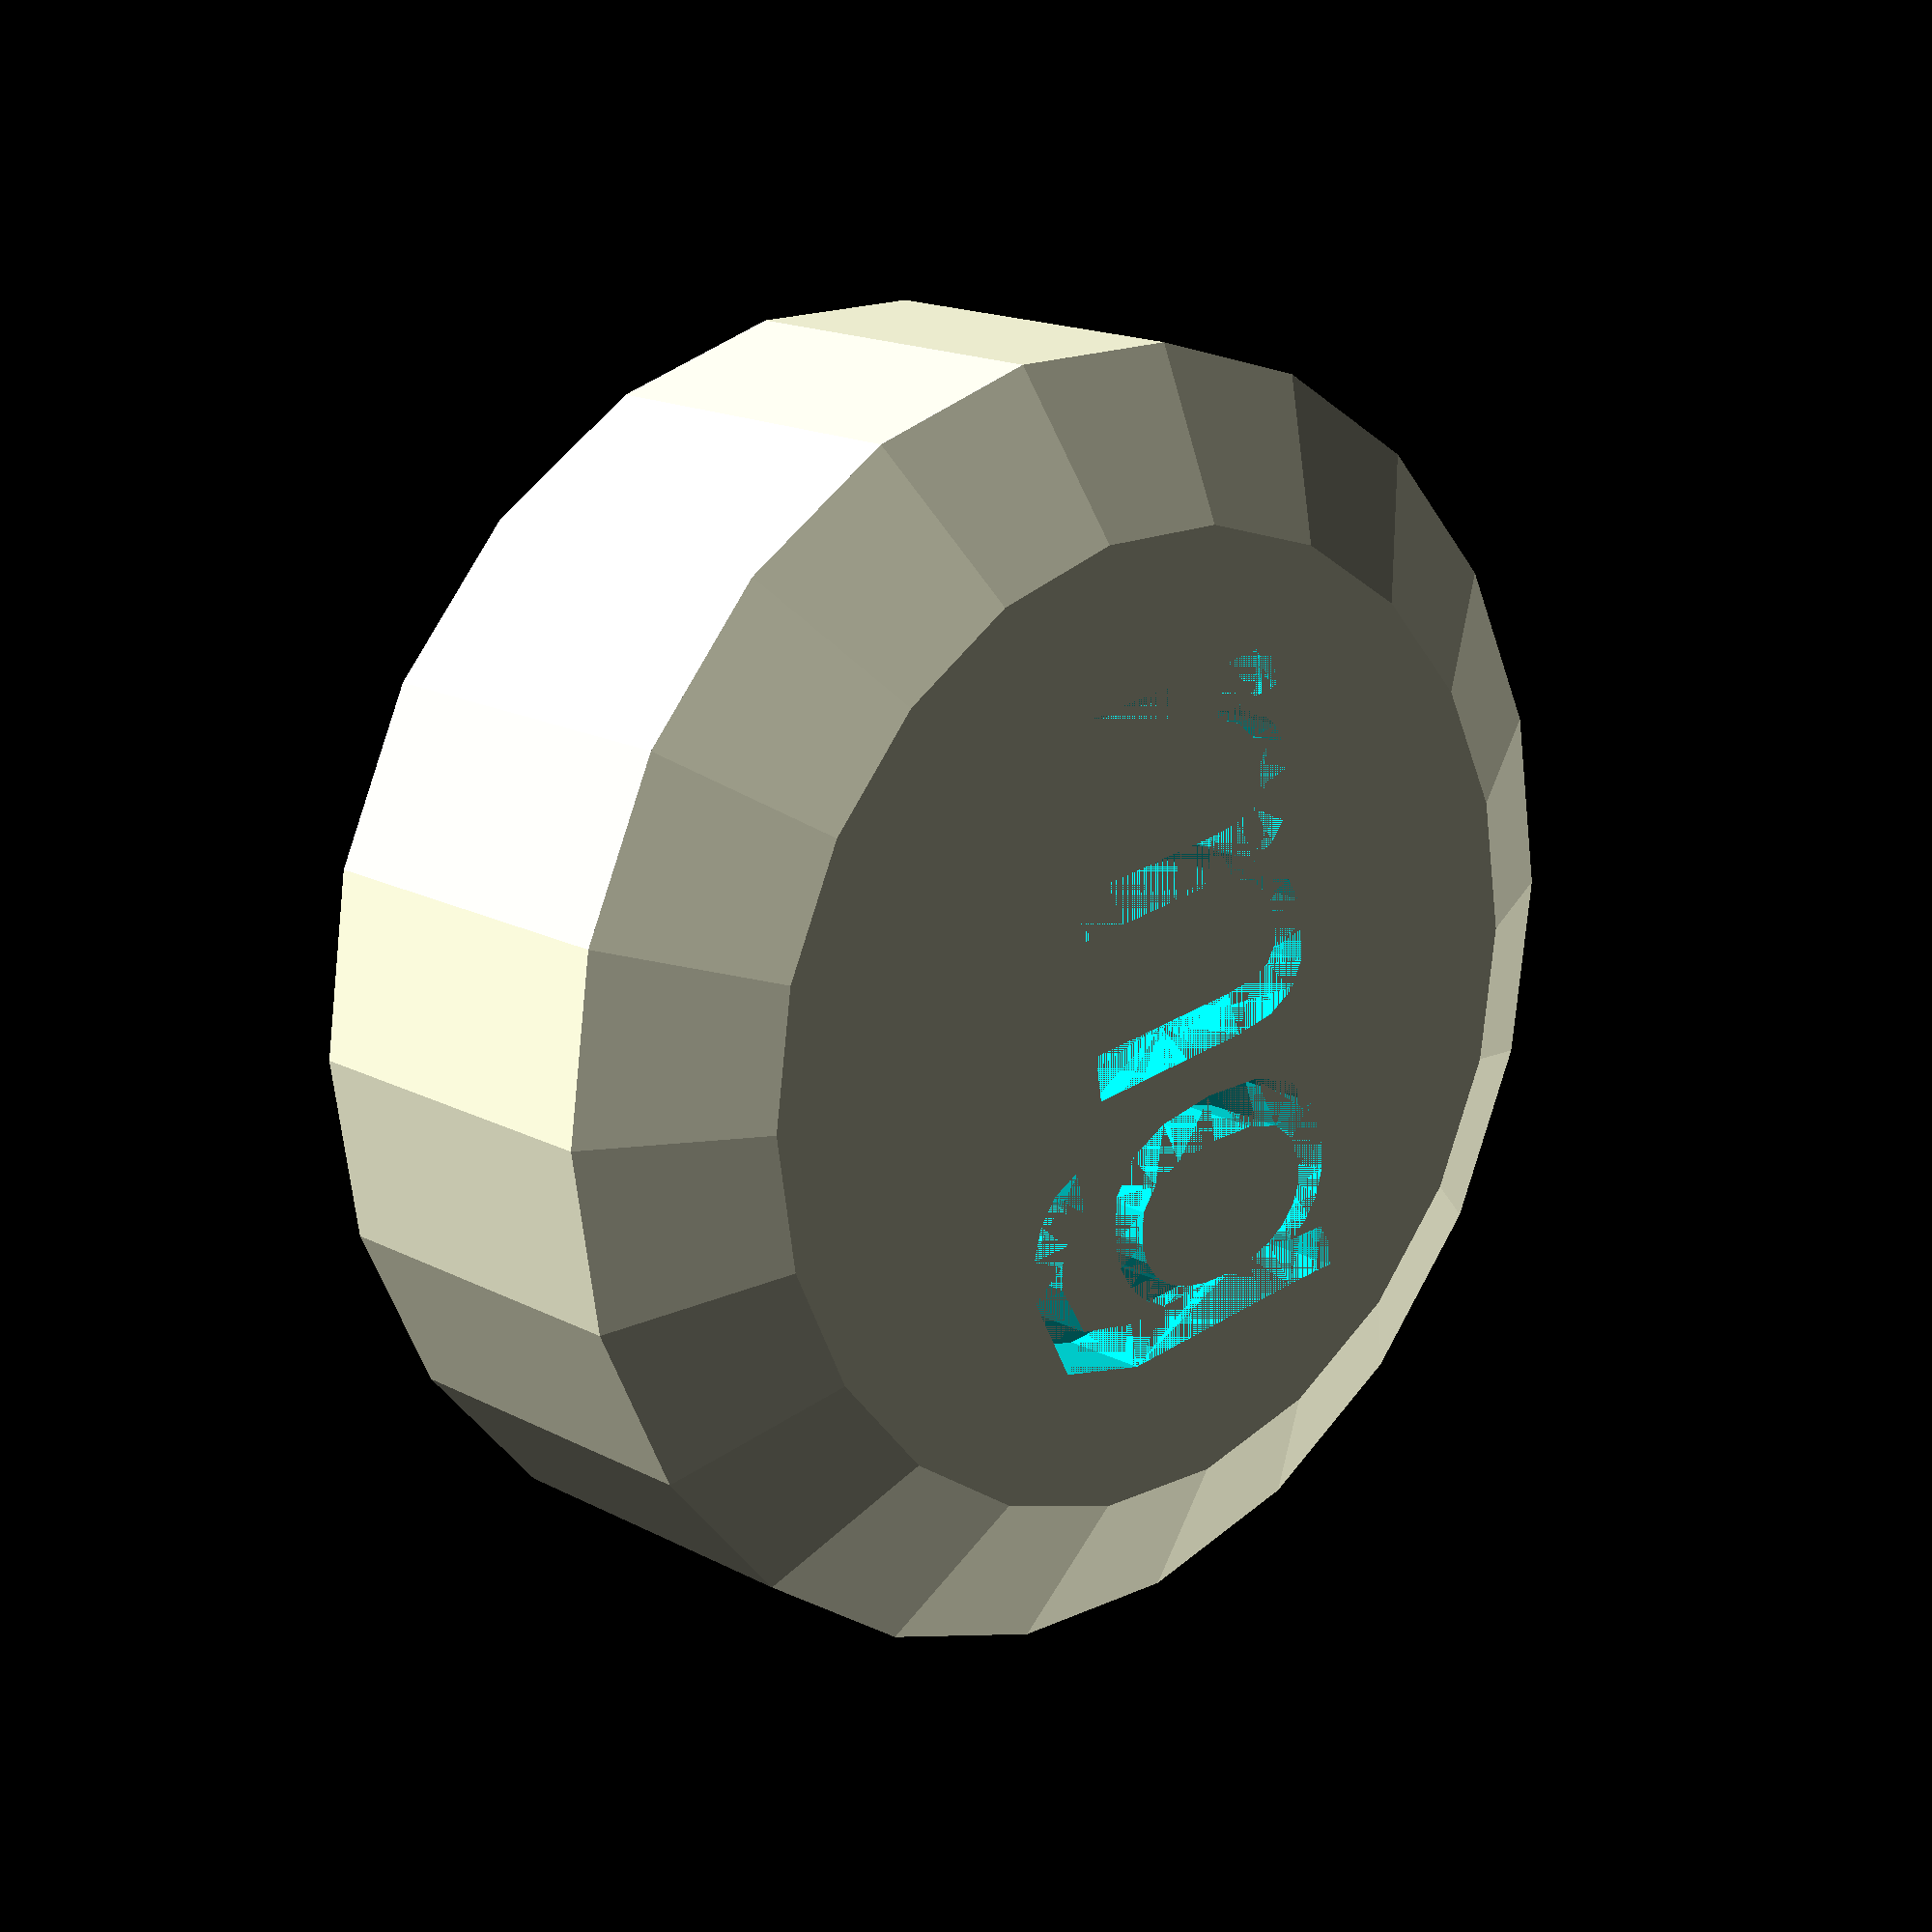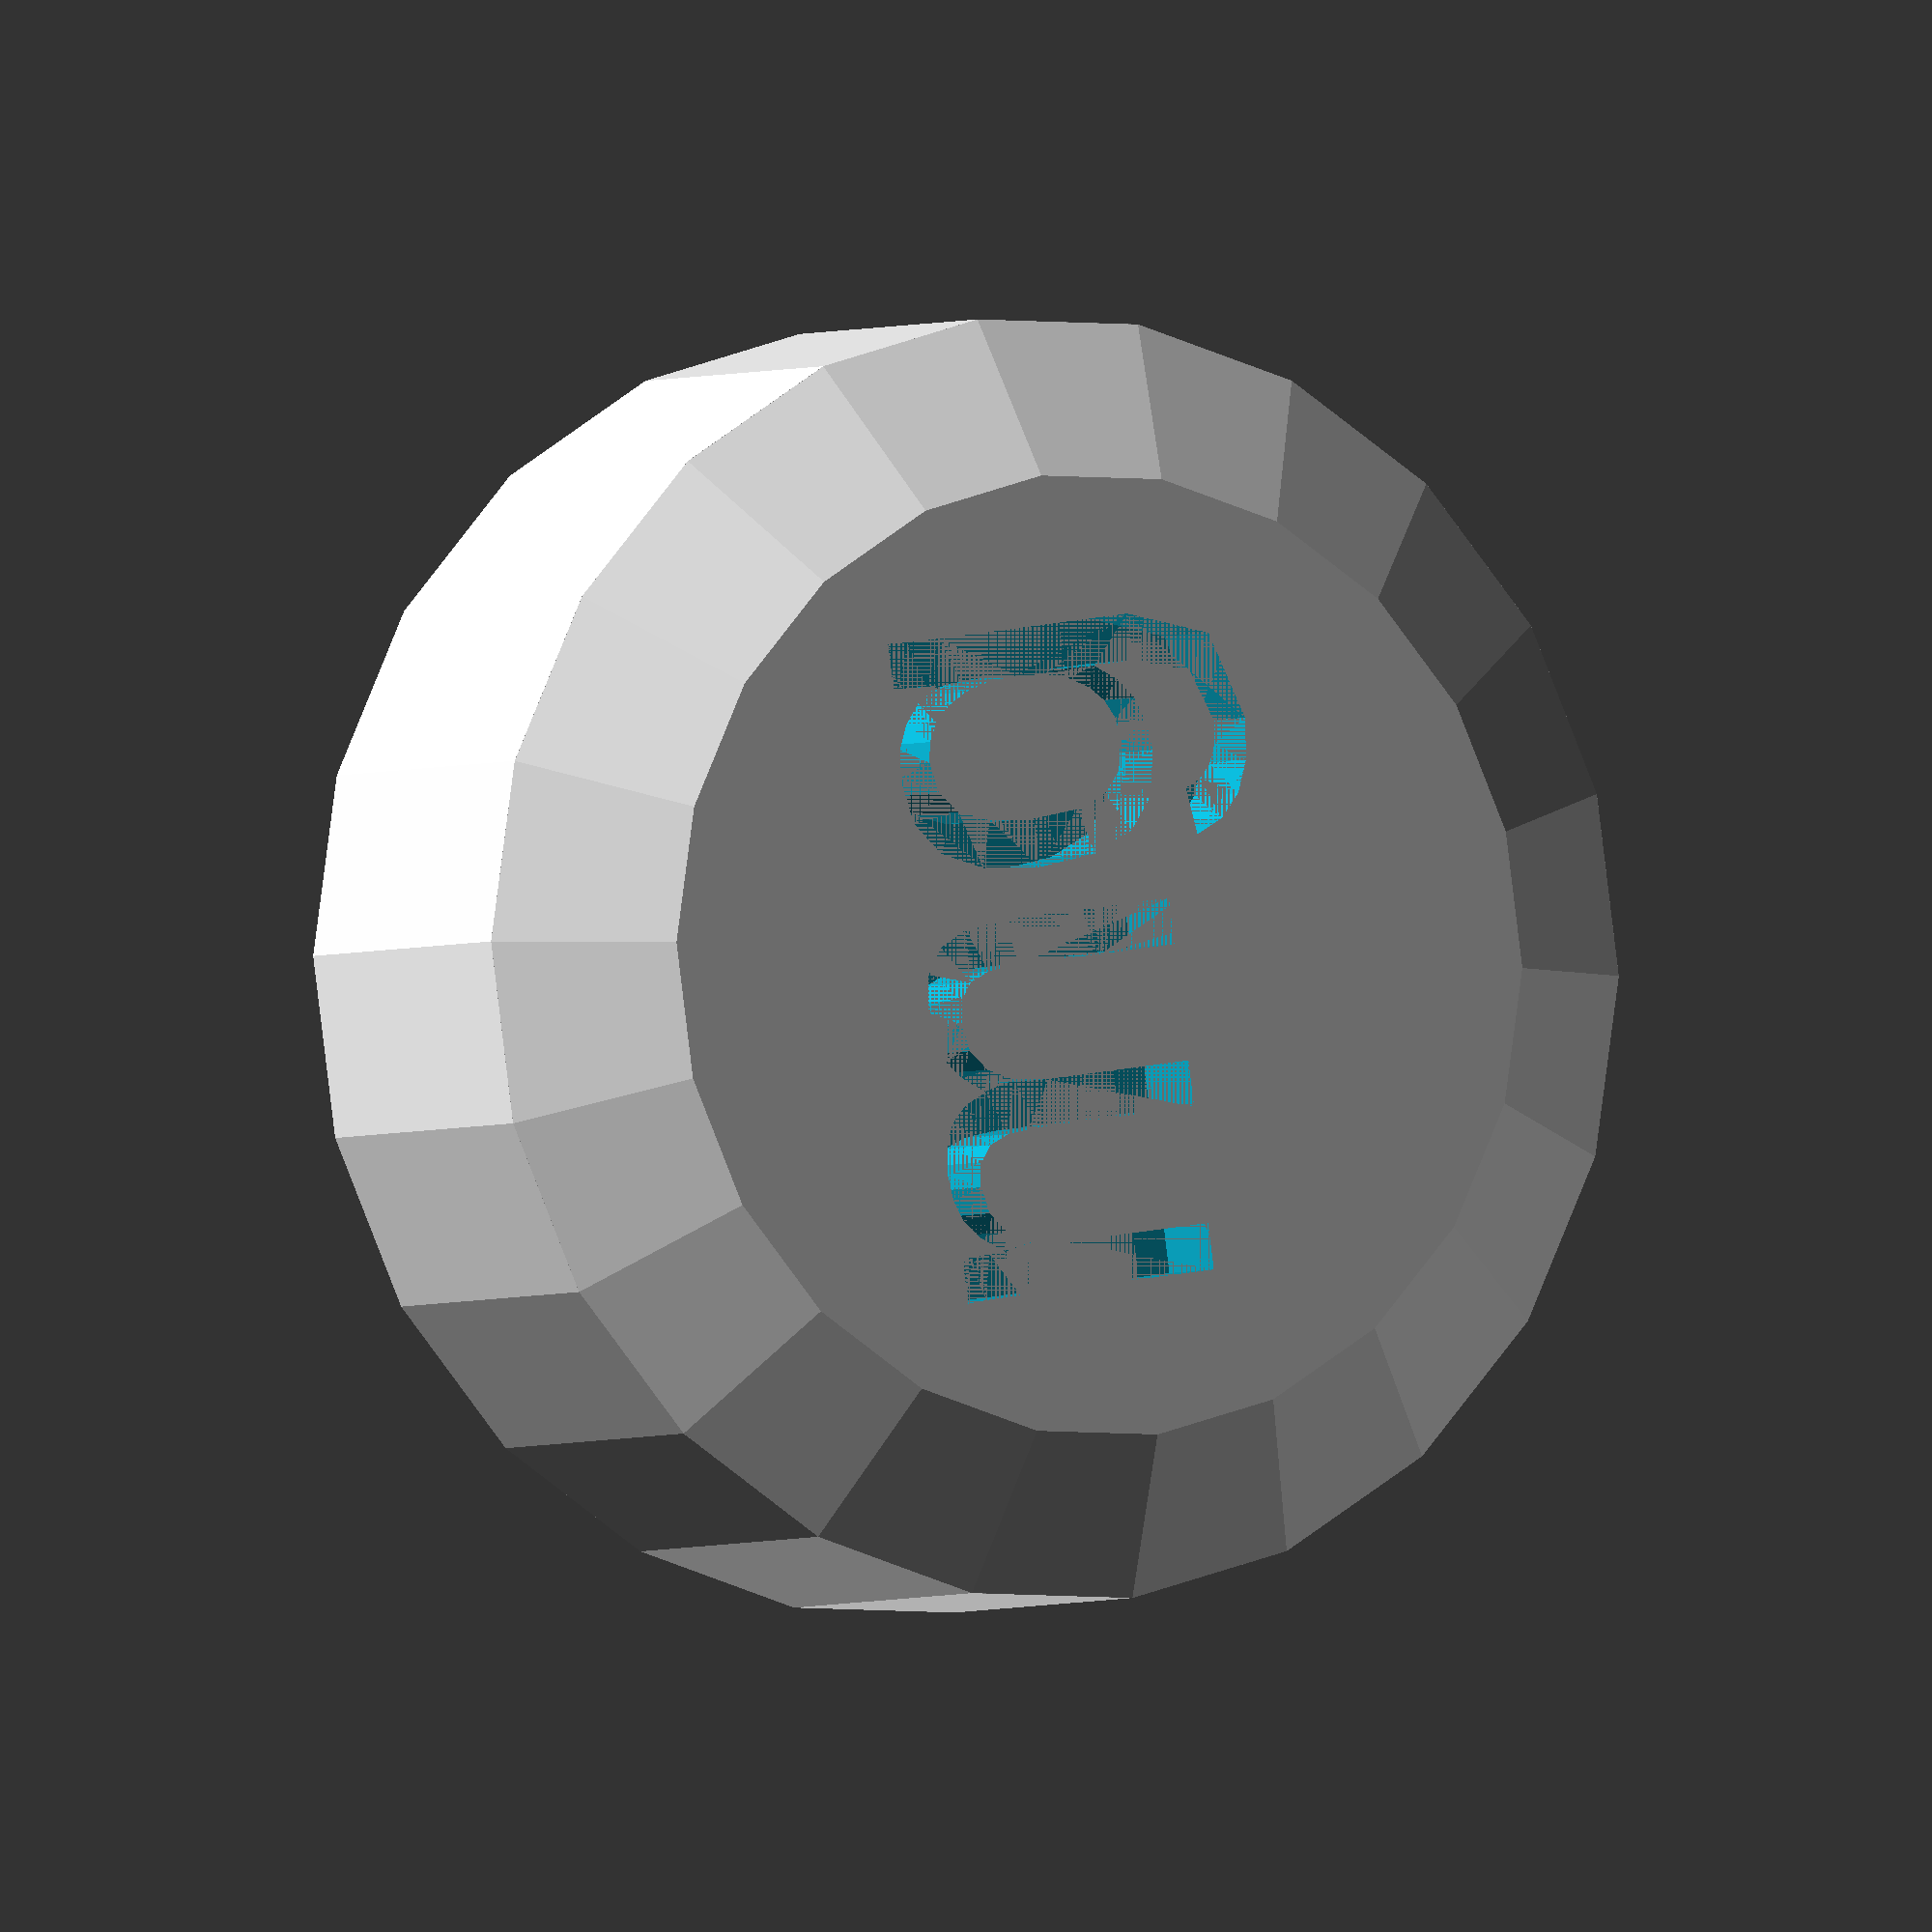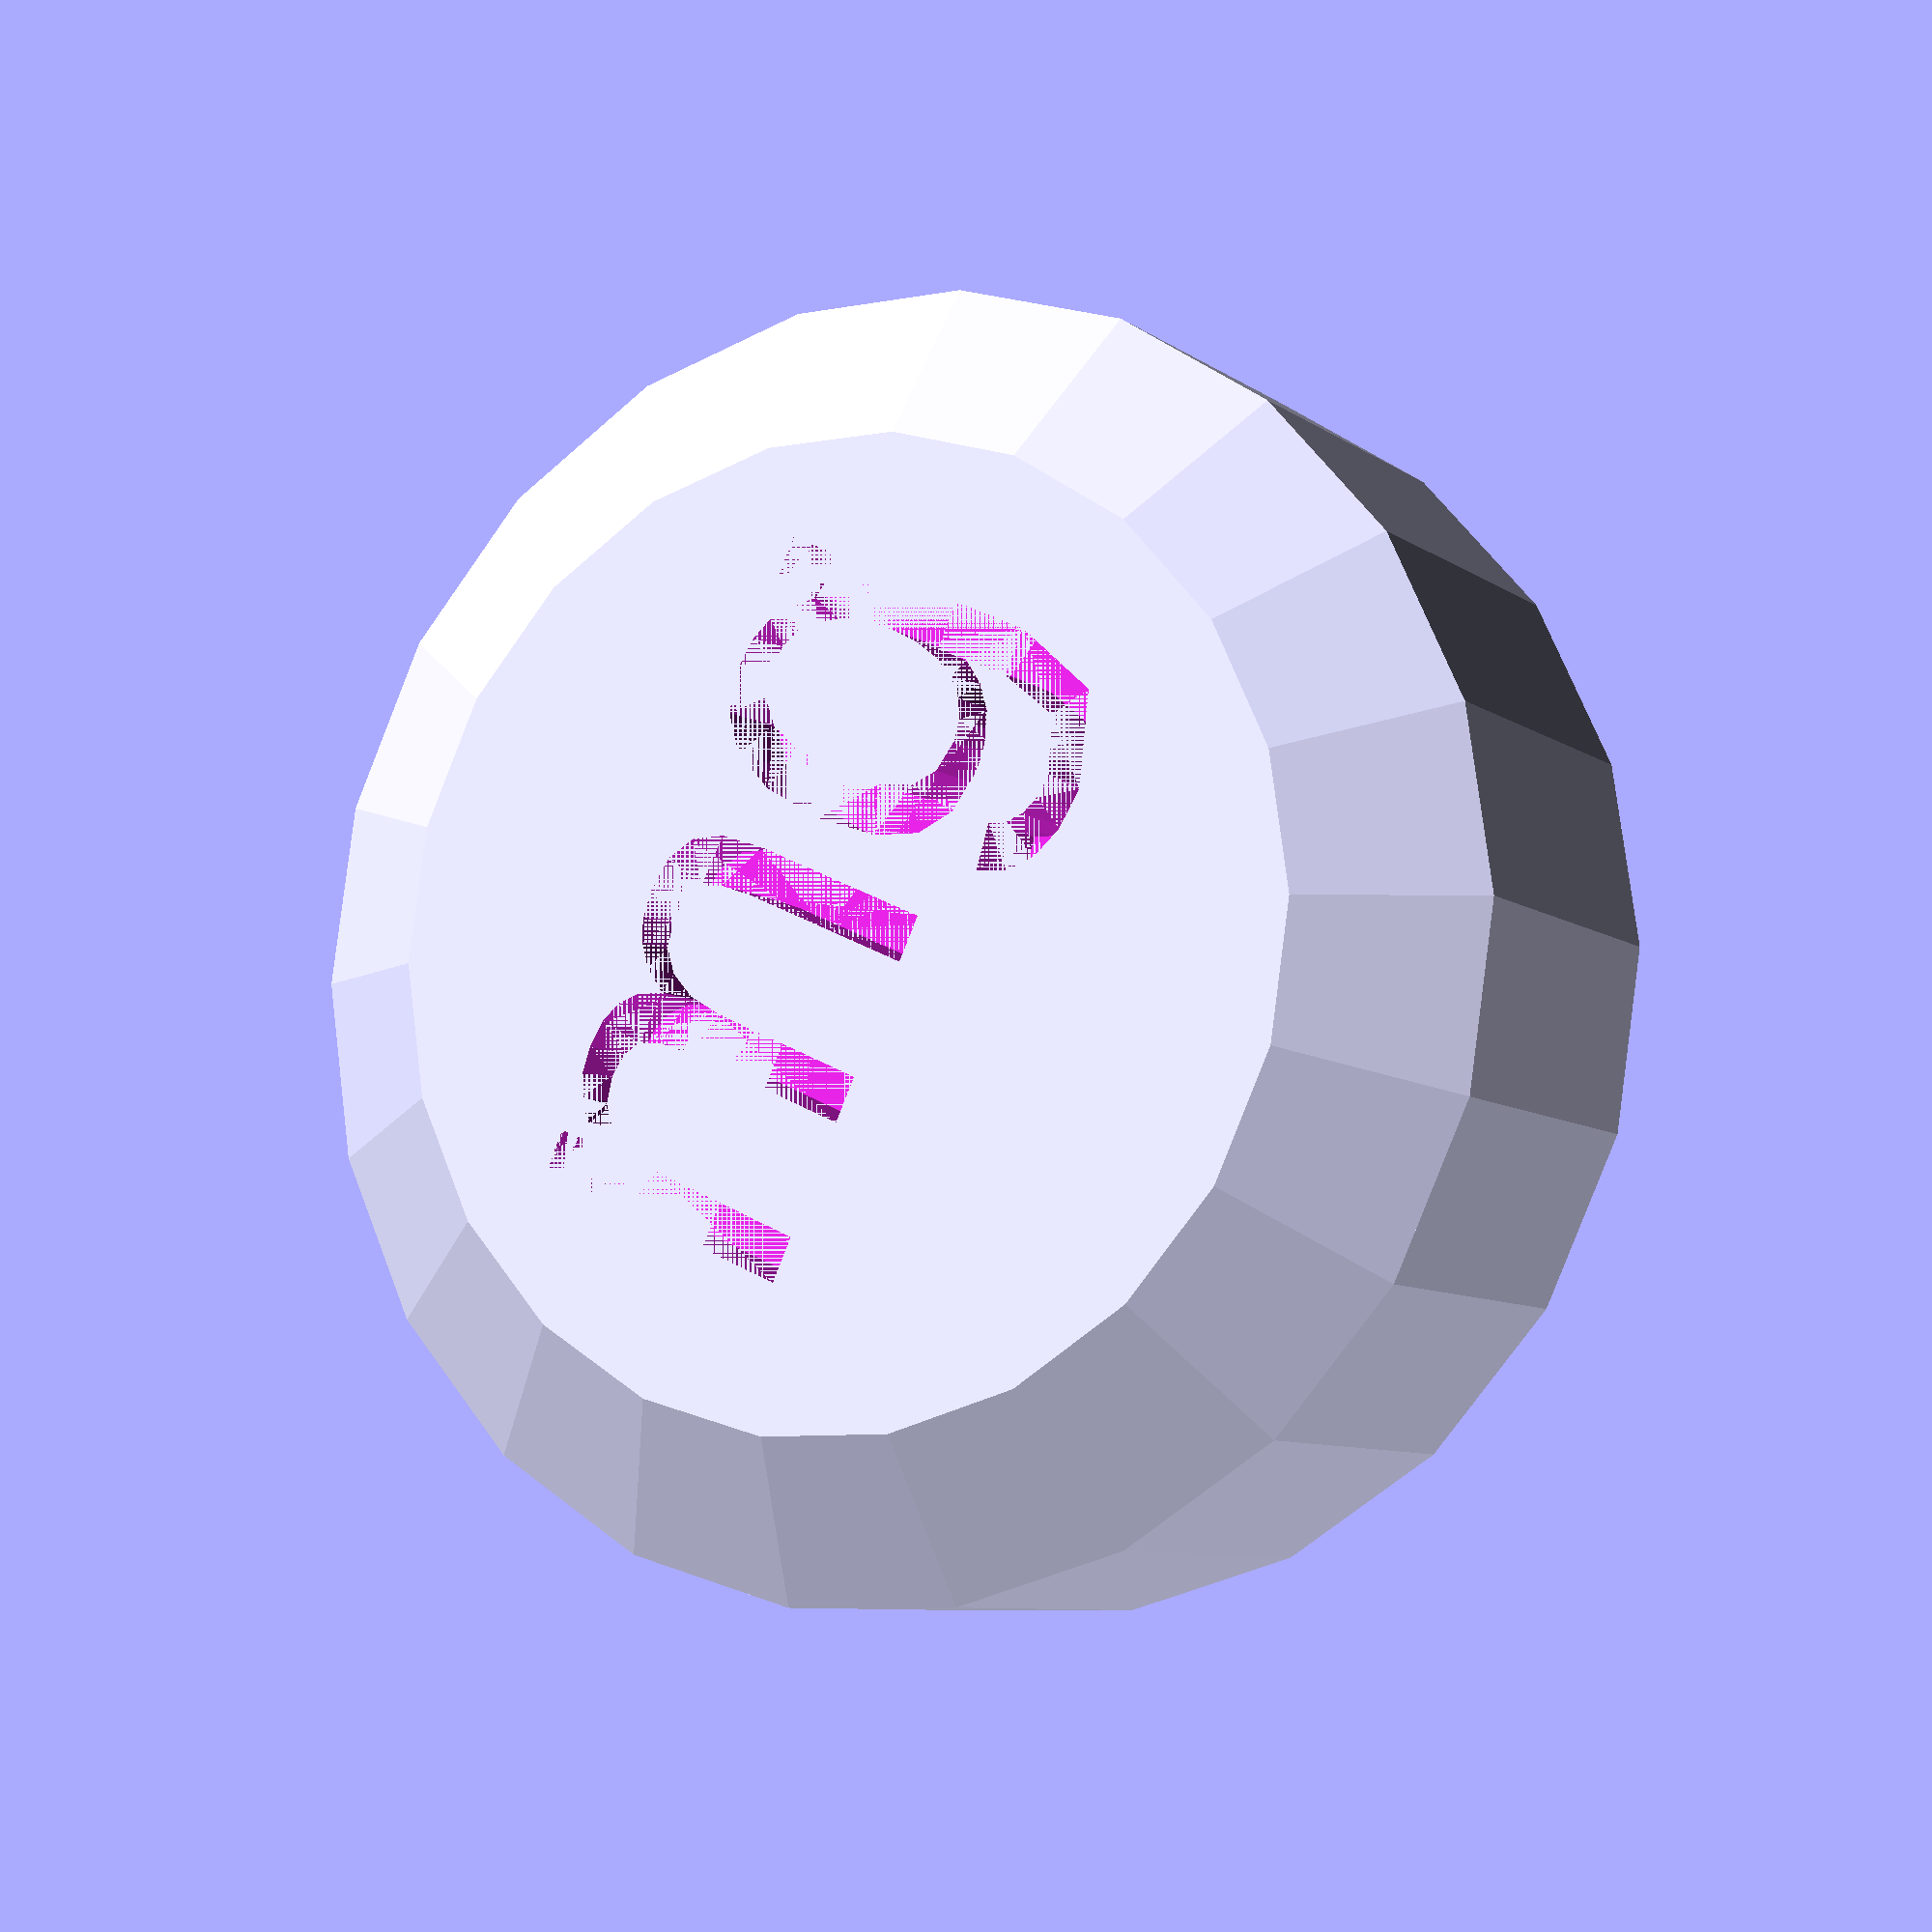
<openscad>
//Dimentions
top_radius = 7;
bottom_radius = 7;
height = 4;
smooth_radius = 5.25;
smooth_height = 3;

//Text
top_text = "mg";
bottom_text = "mg";
text_size = top_radius * .6;
text_height = 1;
top_text_translate = [0, 0, smooth_height + 1];
bottom_text_translate = [0, 0, -smooth_height + 3];
bottom_text_rotate = [0, 180, 0];


difference(){
	union(){
		cylinder(height, top_radius, bottom_radius);
		translate([0, 0, height]){
			cylinder(1, top_radius, smooth_radius);
		}
		translate([0, 0, -1]){
			cylinder(1, smooth_radius, bottom_radius);
		}
	}

	translate(top_text_translate){
		linear_extrude(height=text_height){
			text(top_text, size=text_size, halign="center", valign="center");
		}
	}

	translate(bottom_text_translate){
		rotate(bottom_text_rotate){
			linear_extrude(height=text_height){
				text(top_text, size=text_size, halign="center", valign="center");
			}
		}
	}
}

</openscad>
<views>
elev=163.8 azim=261.3 roll=222.5 proj=p view=solid
elev=182.6 azim=277.9 roll=28.9 proj=o view=wireframe
elev=188.0 azim=114.7 roll=151.4 proj=p view=wireframe
</views>
